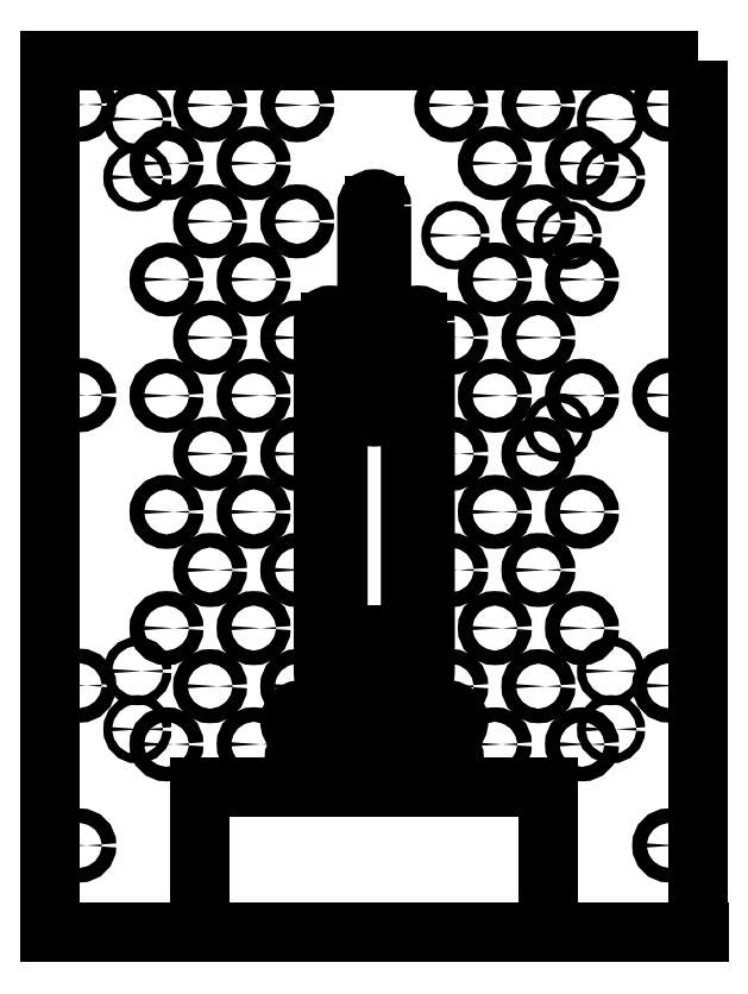
<metadata>
{"format":"dxf","ext":"dxf","renderer":"ezdxf+matplotlib","layout":"modelspace","background":"white","min_lineweight":24,"dpi":150}
</metadata>
<code>
0
SECTION
2
ENTITIES
0
LWPOLYLINE
8
0
90
4
70
1
43
0
10
93.5
20
323
10
93.5
20
23
10
-129.5
20
23
10
-129.5
20
323
0
LWPOLYLINE
8
0
90
4
70
1
43
0
10
42
20
23
10
-78
20
23
10
-78
20
73
10
42
20
73
0
CIRCLE
8
0
10
-119.5
20
53
30
0
40
2.5
0
CIRCLE
8
0
10
83.5
20
53
30
0
40
2.5
0
CIRCLE
8
0
10
-119.5
20
108
30
0
40
2.5
0
CIRCLE
8
0
10
83.5
20
108
30
0
40
2.5
0
CIRCLE
8
0
10
-119.5
20
208
30
0
40
2.5
0
CIRCLE
8
0
10
83.5
20
208
30
0
40
2.5
0
CIRCLE
8
0
10
-119.5
20
308
30
0
40
2.5
0
CIRCLE
8
0
10
83.5
20
308
30
0
40
2.5
0
LINE
8
0
10
93.73
20
23
30
0
11
-129.3
21
23
31
0
0
LINE
8
0
10
-33
20
113
30
0
11
-33
21
233
31
0
0
LINE
8
0
10
-3.002
20
113
30
0
11
-3.002
21
233
31
0
0
LWPOLYLINE
8
0
90
4
70
1
43
0
10
-30.5
20
233
10
-30.5
20
113
42
-1
10
-35.5
20
113
10
-35.5
20
233
42
-1
0
LINE
8
0
10
-33
20
113
30
0
11
-33
21
233
31
0
0
LWPOLYLINE
8
0
90
4
70
1
43
0
10
-0.5021
20
233
10
-0.5021
20
113
42
-1
10
-5.502
20
113
10
-5.502
20
233
42
-1
0
LINE
8
0
10
-3.002
20
113
30
0
11
-3.002
21
233
31
0
0
CIRCLE
8
0
10
9.945
20
263
30
0
40
1.5
0
CIRCLE
8
0
10
48.5
20
263
30
0
40
1.5
0
CIRCLE
8
0
10
45.26
20
196.9
30
0
40
1.5
0
CIRCLE
8
0
10
-89.5
20
87.81
30
0
40
2.5
0
CIRCLE
8
0
10
-74.5
20
107.8
30
0
40
2.5
0
CIRCLE
8
0
10
-59.5
20
87.81
30
8.028e-61
40
2.5
0
CIRCLE
8
0
10
-44.5
20
107.8
30
8.028e-61
40
2.5
0
CIRCLE
8
0
10
-89.5
20
127.8
30
0
40
2.5
0
CIRCLE
8
0
10
-74.5
20
147.8
30
0
40
2.5
0
CIRCLE
8
0
10
-59.5
20
127.8
30
8.028e-61
40
2.5
0
CIRCLE
8
0
10
-44.5
20
147.8
30
8.028e-61
40
2.5
0
CIRCLE
8
0
10
-89.5
20
167.8
30
0
40
2.5
0
CIRCLE
8
0
10
-74.5
20
187.8
30
0
40
2.5
0
CIRCLE
8
0
10
-59.5
20
167.8
30
8.028e-61
40
2.5
0
CIRCLE
8
0
10
-44.5
20
187.8
30
8.028e-61
40
2.5
0
CIRCLE
8
0
10
-89.5
20
207.8
30
0
40
2.5
0
CIRCLE
8
0
10
-74.5
20
227.8
30
0
40
2.5
0
CIRCLE
8
0
10
-59.5
20
207.8
30
8.028e-61
40
2.5
0
CIRCLE
8
0
10
-44.5
20
227.8
30
8.028e-61
40
2.5
0
CIRCLE
8
0
10
-89.5
20
247.8
30
0
40
2.5
0
CIRCLE
8
0
10
-74.5
20
267.8
30
0
40
2.5
0
CIRCLE
8
0
10
-59.5
20
247.8
30
8.028e-61
40
2.5
0
CIRCLE
8
0
10
-44.5
20
267.8
30
8.028e-61
40
2.5
0
CIRCLE
8
0
10
-89.5
20
287.8
30
0
40
2.5
0
CIRCLE
8
0
10
-74.5
20
307.8
30
0
40
2.5
0
CIRCLE
8
0
10
-59.5
20
287.8
30
8.028e-61
40
2.5
0
CIRCLE
8
0
10
-44.5
20
307.8
30
8.028e-61
40
2.5
0
LINE
8
0
10
-18
20
73
30
0
11
-18
21
125.4
31
0
0
CIRCLE
8
0
10
53.5
20
87.81
30
0
40
2.5
0
CIRCLE
8
0
10
38.5
20
107.8
30
0
40
2.5
0
CIRCLE
8
0
10
23.5
20
87.81
30
8.028e-61
40
2.5
0
CIRCLE
8
0
10
53.5
20
127.8
30
0
40
2.5
0
CIRCLE
8
0
10
23.5
20
287.8
30
8.028e-61
40
2.5
0
CIRCLE
8
0
10
53.5
20
207.8
30
0
40
2.5
0
CIRCLE
8
0
10
8.497
20
227.8
30
8.028e-61
40
2.5
0
CIRCLE
8
0
10
23.5
20
127.8
30
8.028e-61
40
2.5
0
CIRCLE
8
0
10
23.5
20
207.8
30
8.028e-61
40
2.5
0
CIRCLE
8
0
10
8.497
20
107.8
30
8.028e-61
40
2.5
0
CIRCLE
8
0
10
38.5
20
147.8
30
0
40
2.5
0
CIRCLE
8
0
10
38.5
20
307.8
30
0
40
2.5
0
CIRCLE
8
0
10
53.5
20
247.8
30
0
40
2.5
0
CIRCLE
8
0
10
8.497
20
187.8
30
8.028e-61
40
2.5
0
CIRCLE
8
0
10
8.497
20
147.8
30
8.028e-61
40
2.5
0
CIRCLE
8
0
10
8.497
20
307.8
30
8.028e-61
40
2.5
0
CIRCLE
8
0
10
23.5
20
247.8
30
8.028e-61
40
2.5
0
CIRCLE
8
0
10
38.5
20
267.8
30
0
40
2.5
0
CIRCLE
8
0
10
38.5
20
227.8
30
0
40
2.5
0
CIRCLE
8
0
10
38.5
20
187.8
30
0
40
2.5
0
CIRCLE
8
0
10
53.5
20
287.8
30
0
40
2.5
0
CIRCLE
8
0
10
53.5
20
167.8
30
0
40
2.5
0
CIRCLE
8
0
10
23.5
20
167.8
30
8.028e-61
40
2.5
0
LINE
8
0
10
-18
20
203
30
0
11
-18
21
273
31
0
0
LWPOLYLINE
8
0
90
4
70
1
43
0
10
-15.5
20
273
10
-15.5
20
203
42
-1
10
-20.5
20
203
10
-20.5
20
273
42
-1
0
LINE
8
0
10
-18
20
203
30
0
11
-18
21
273
31
0
0
LINE
8
0
10
6.998
20
83
30
0
11
-43
21
83
31
0
0
LINE
8
0
10
6.998
20
95.7
30
0
11
-43
21
95.7
31
0
0
LWPOLYLINE
8
0
90
4
70
1
43
0
10
-43
20
85.5
10
6.998
20
85.5
42
-1
10
6.998
20
80.5
10
-43
20
80.5
42
-1
0
LINE
8
0
10
6.998
20
83
30
0
11
-43
21
83
31
0
0
LWPOLYLINE
8
0
90
4
70
1
43
0
10
-43
20
99.7
10
6.998
20
99.7
42
-1
10
6.998
20
91.7
10
-43
20
91.7
42
-1
0
LINE
8
0
10
6.998
20
95.7
30
0
11
-43
21
95.7
31
0
0
CIRCLE
8
0
10
63.5
20
93
30
0
40
1.5
0
CIRCLE
8
0
10
63.5
20
113
30
0
40
1.5
0
CIRCLE
8
0
10
63.5
20
303
30
0
40
1.5
0
CIRCLE
8
0
10
63.5
20
283
30
0
40
1.5
0
CIRCLE
8
0
10
-99.5
20
303
30
0
40
1.5
0
CIRCLE
8
0
10
-99.5
20
283
30
0
40
1.5
0
CIRCLE
8
0
10
-99.5
20
93
30
0
40
1.5
0
CIRCLE
8
0
10
-99.5
20
113
30
0
40
1.5
0
ENDSEC
0
EOF

</code>
